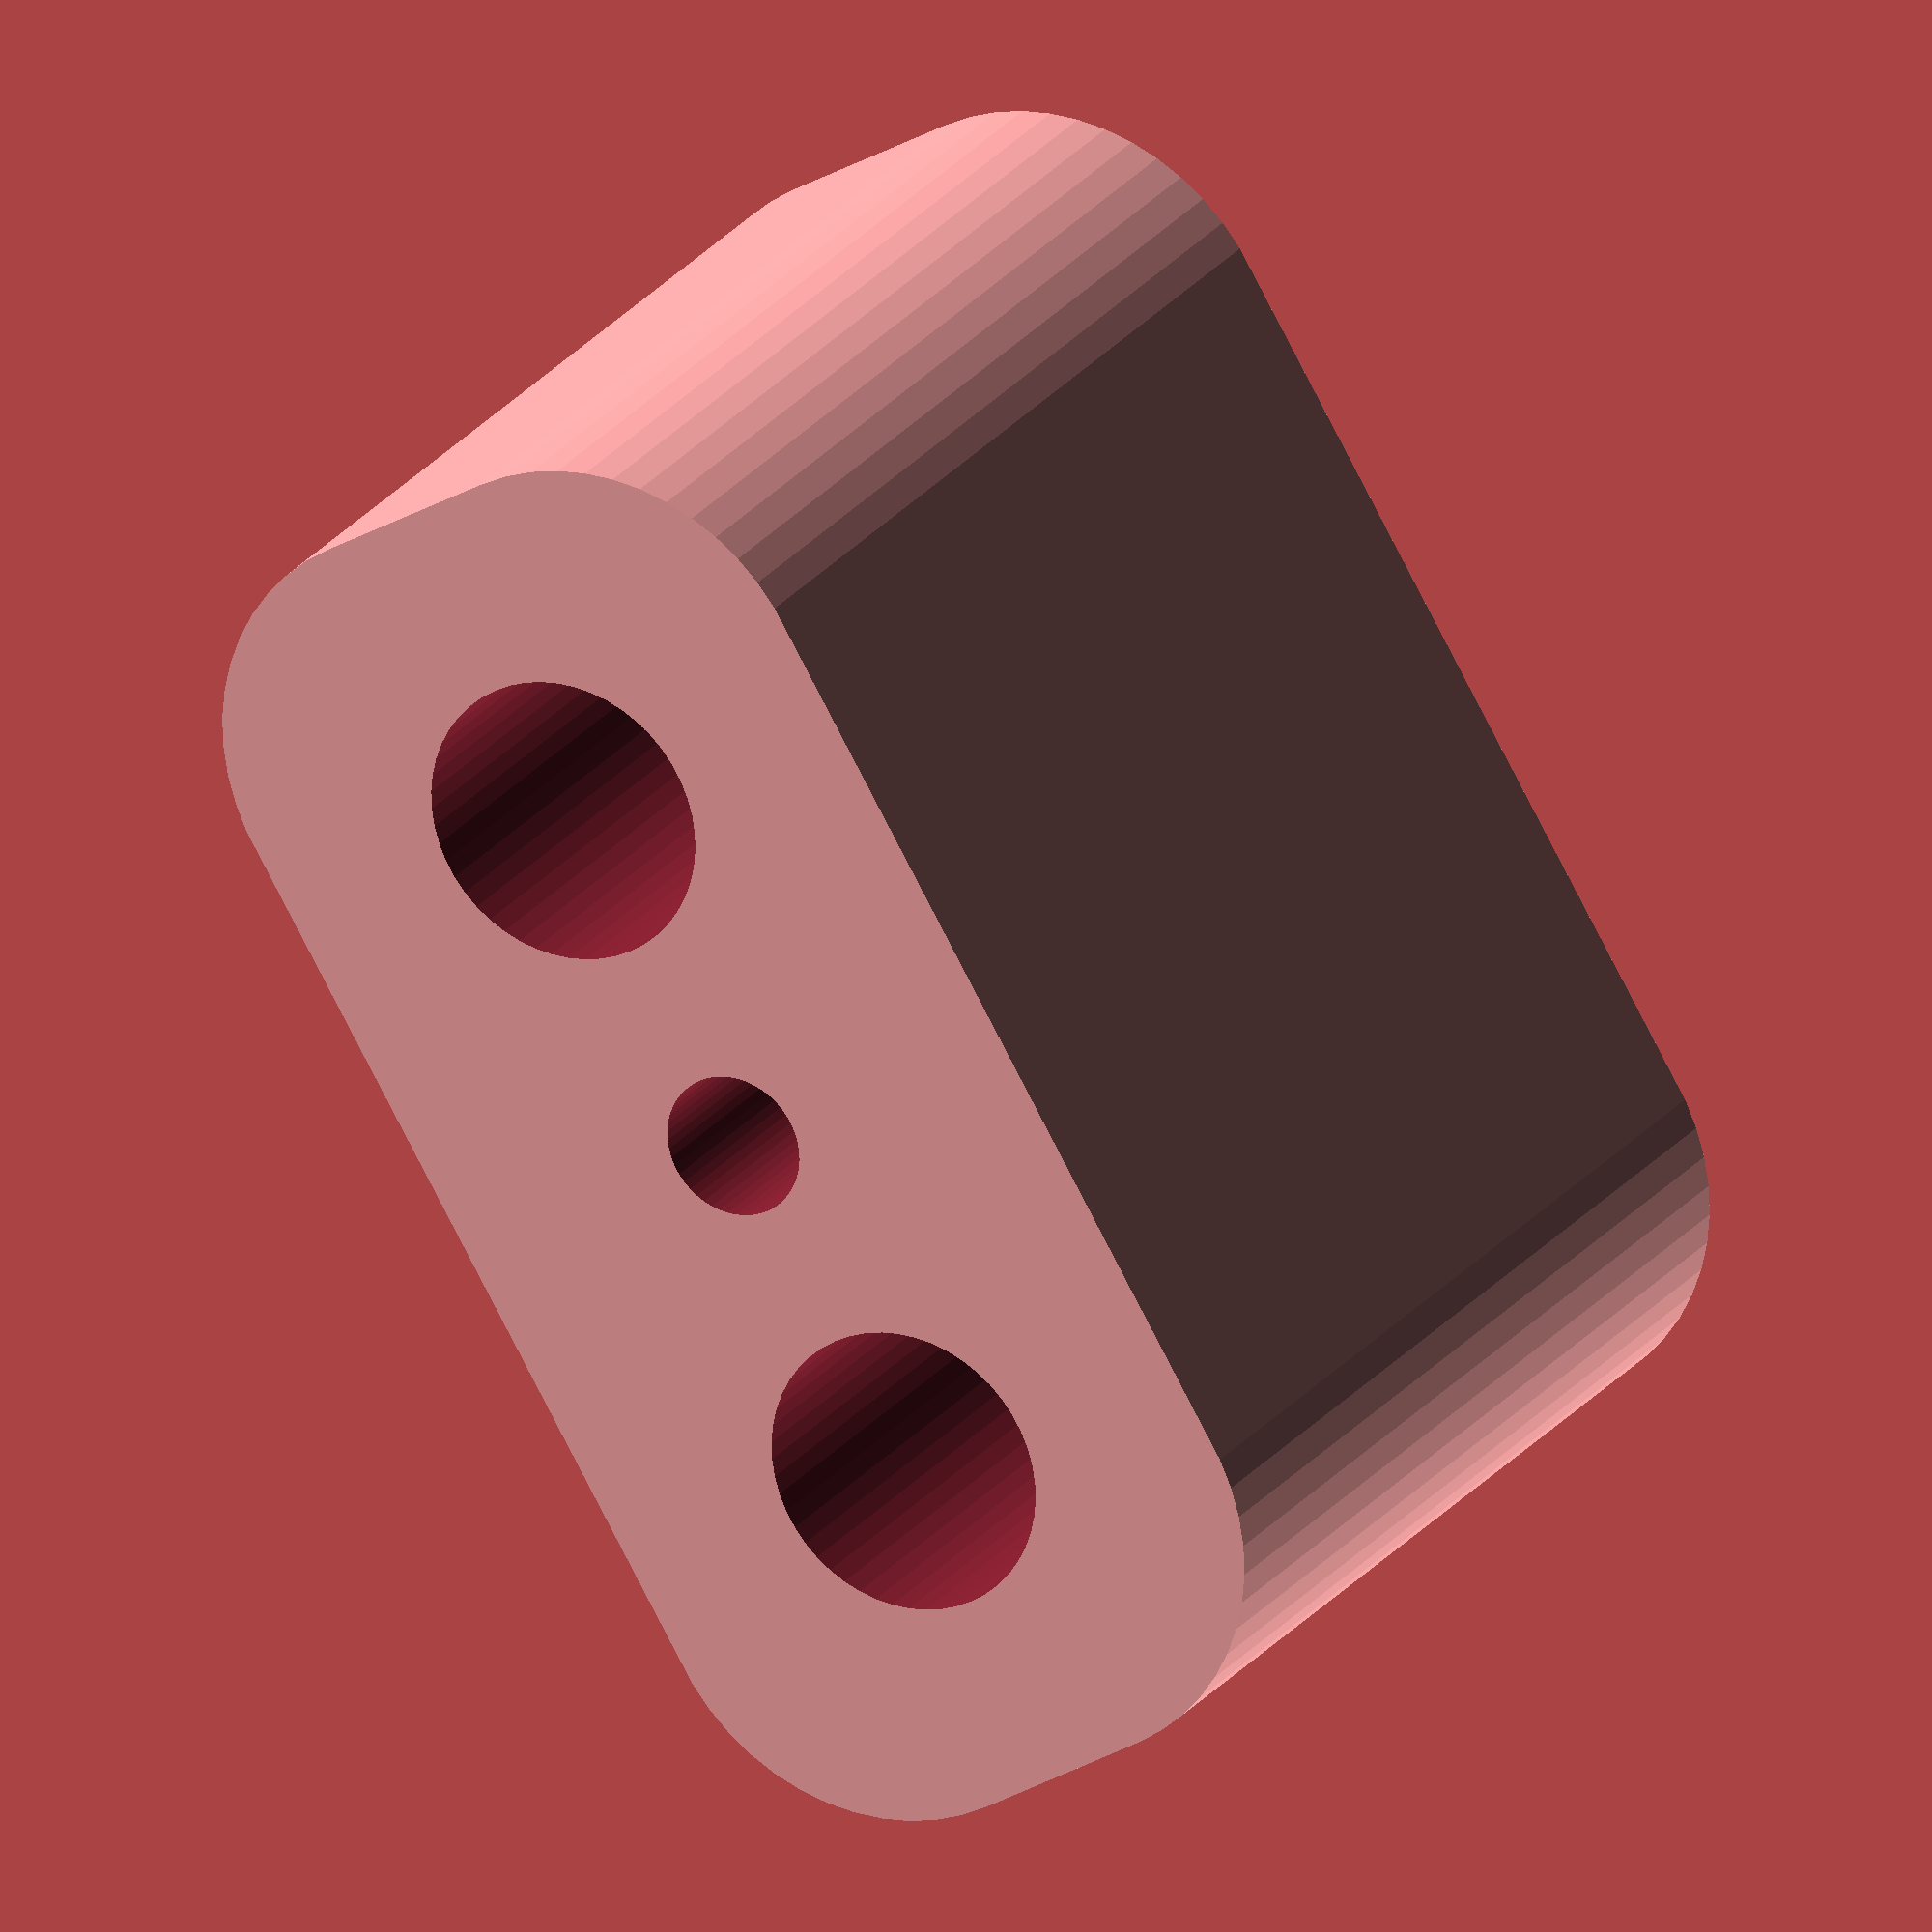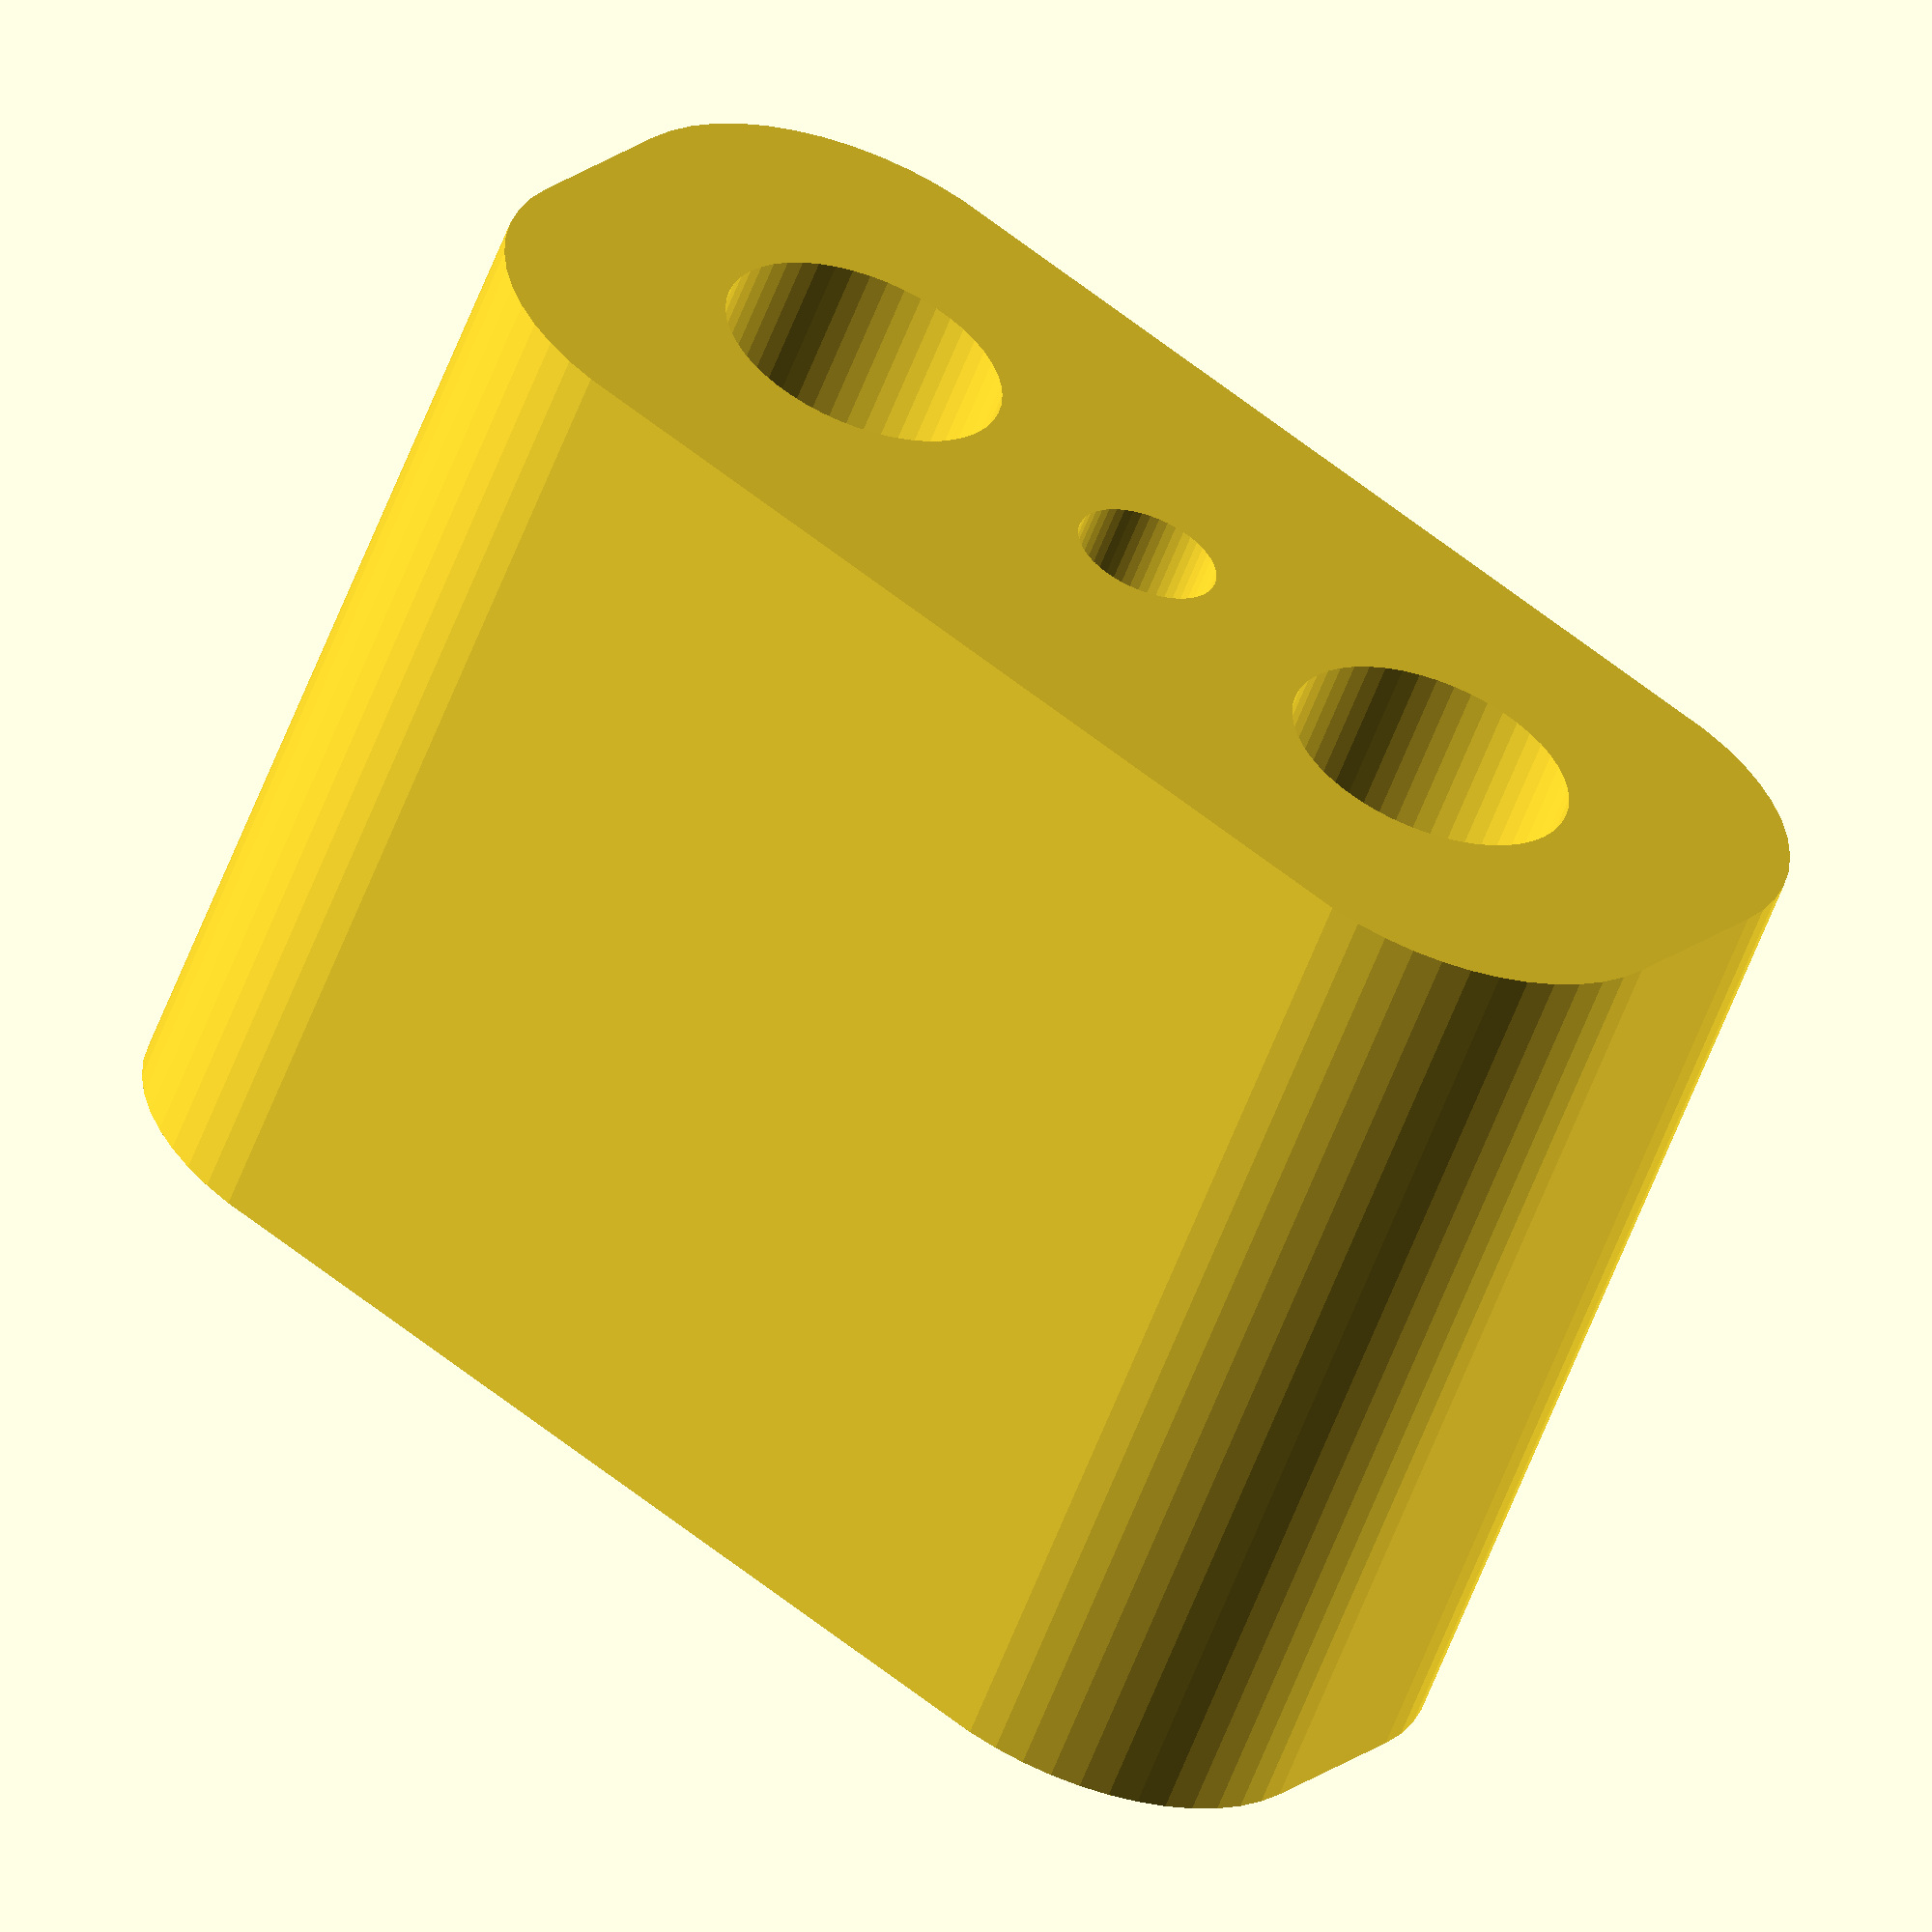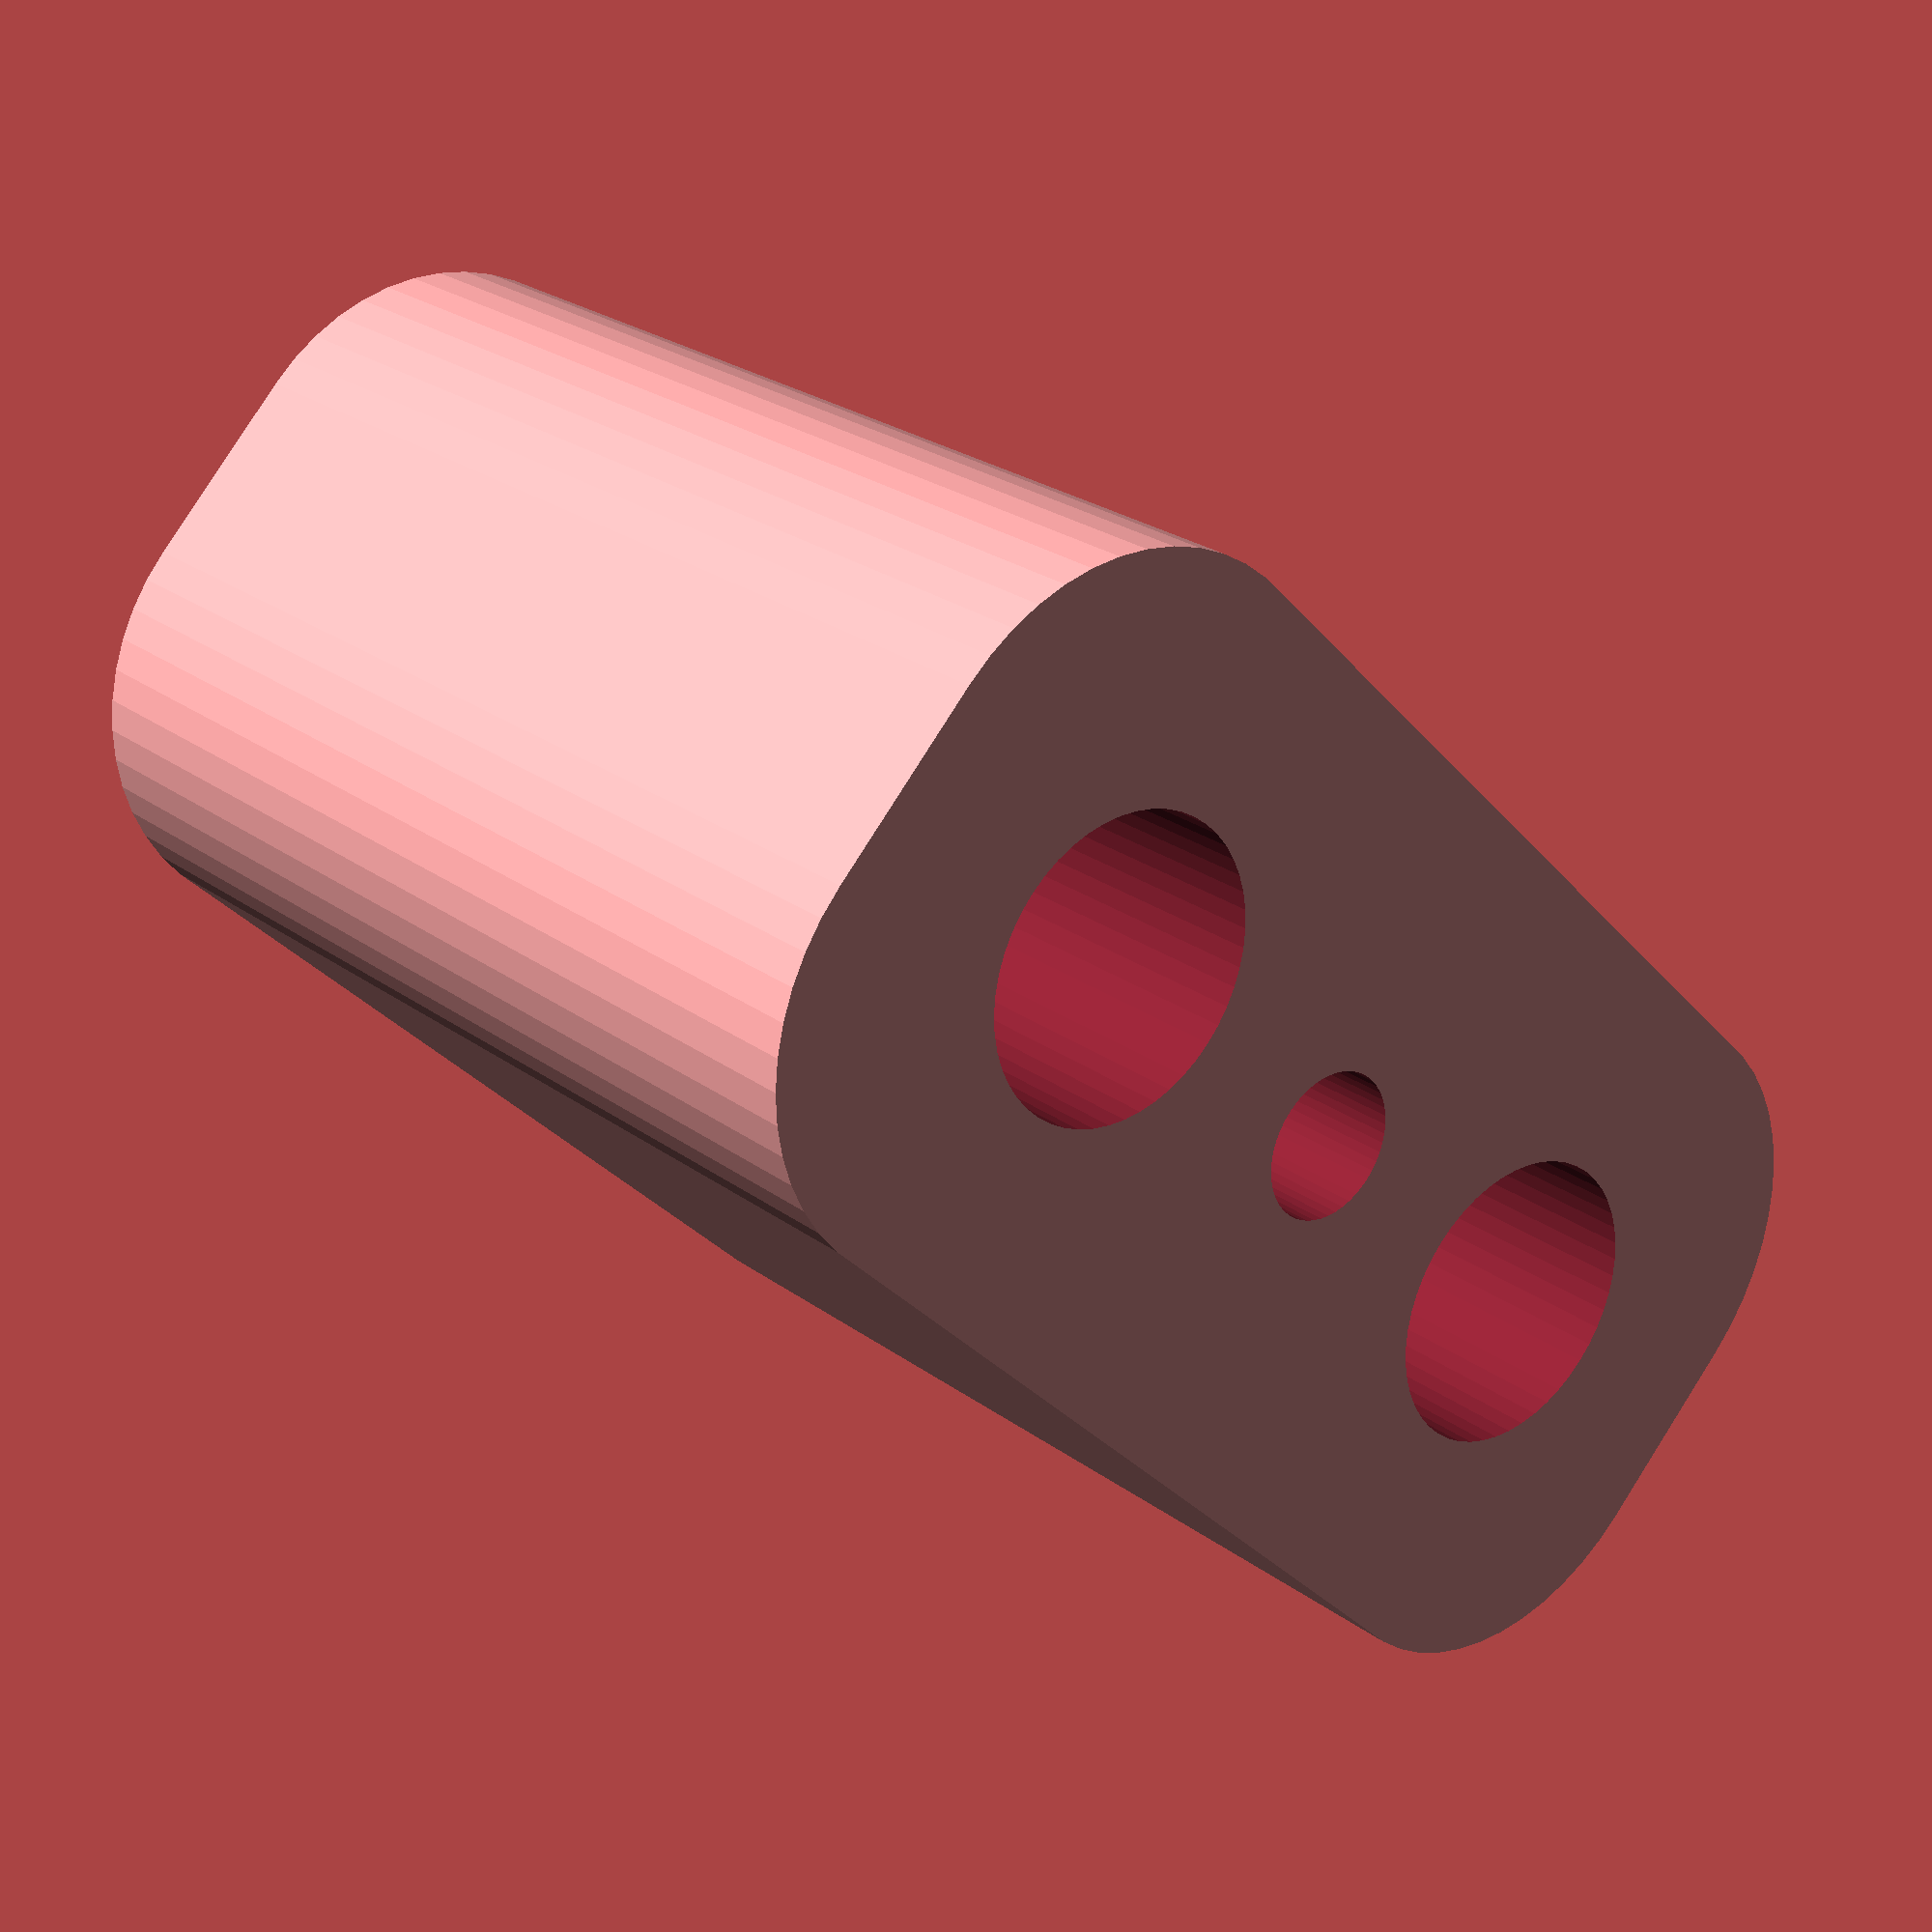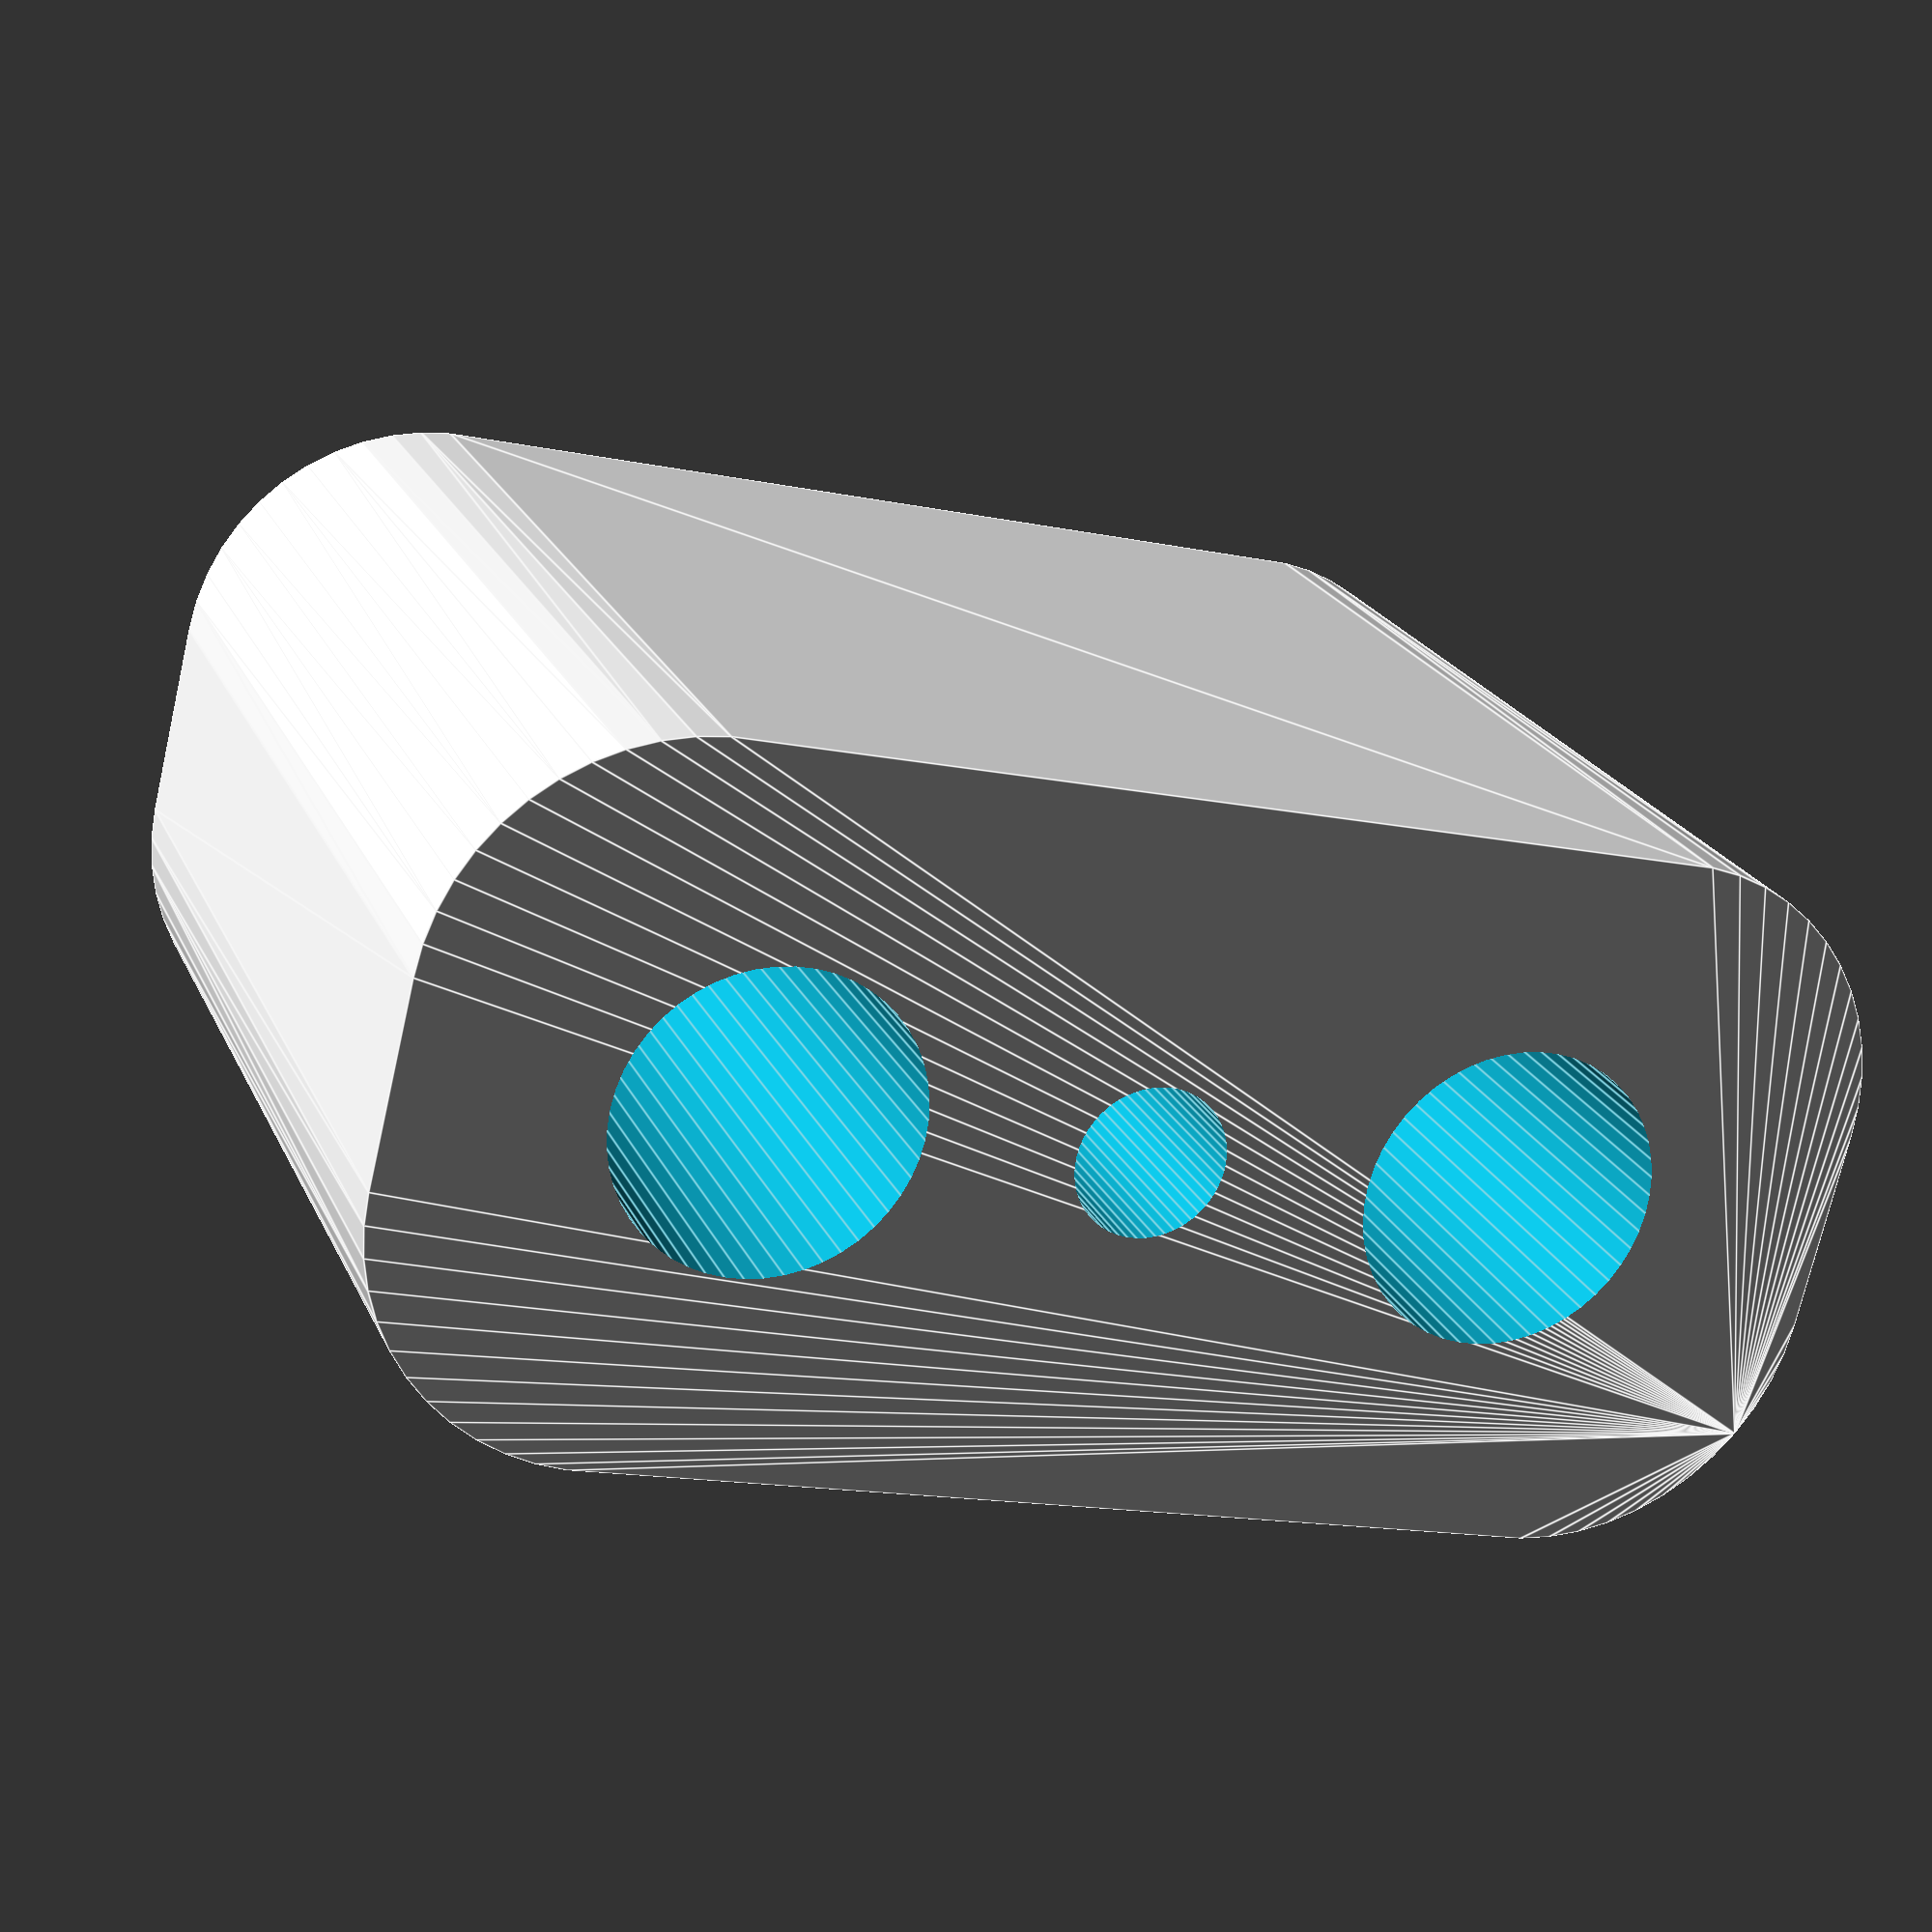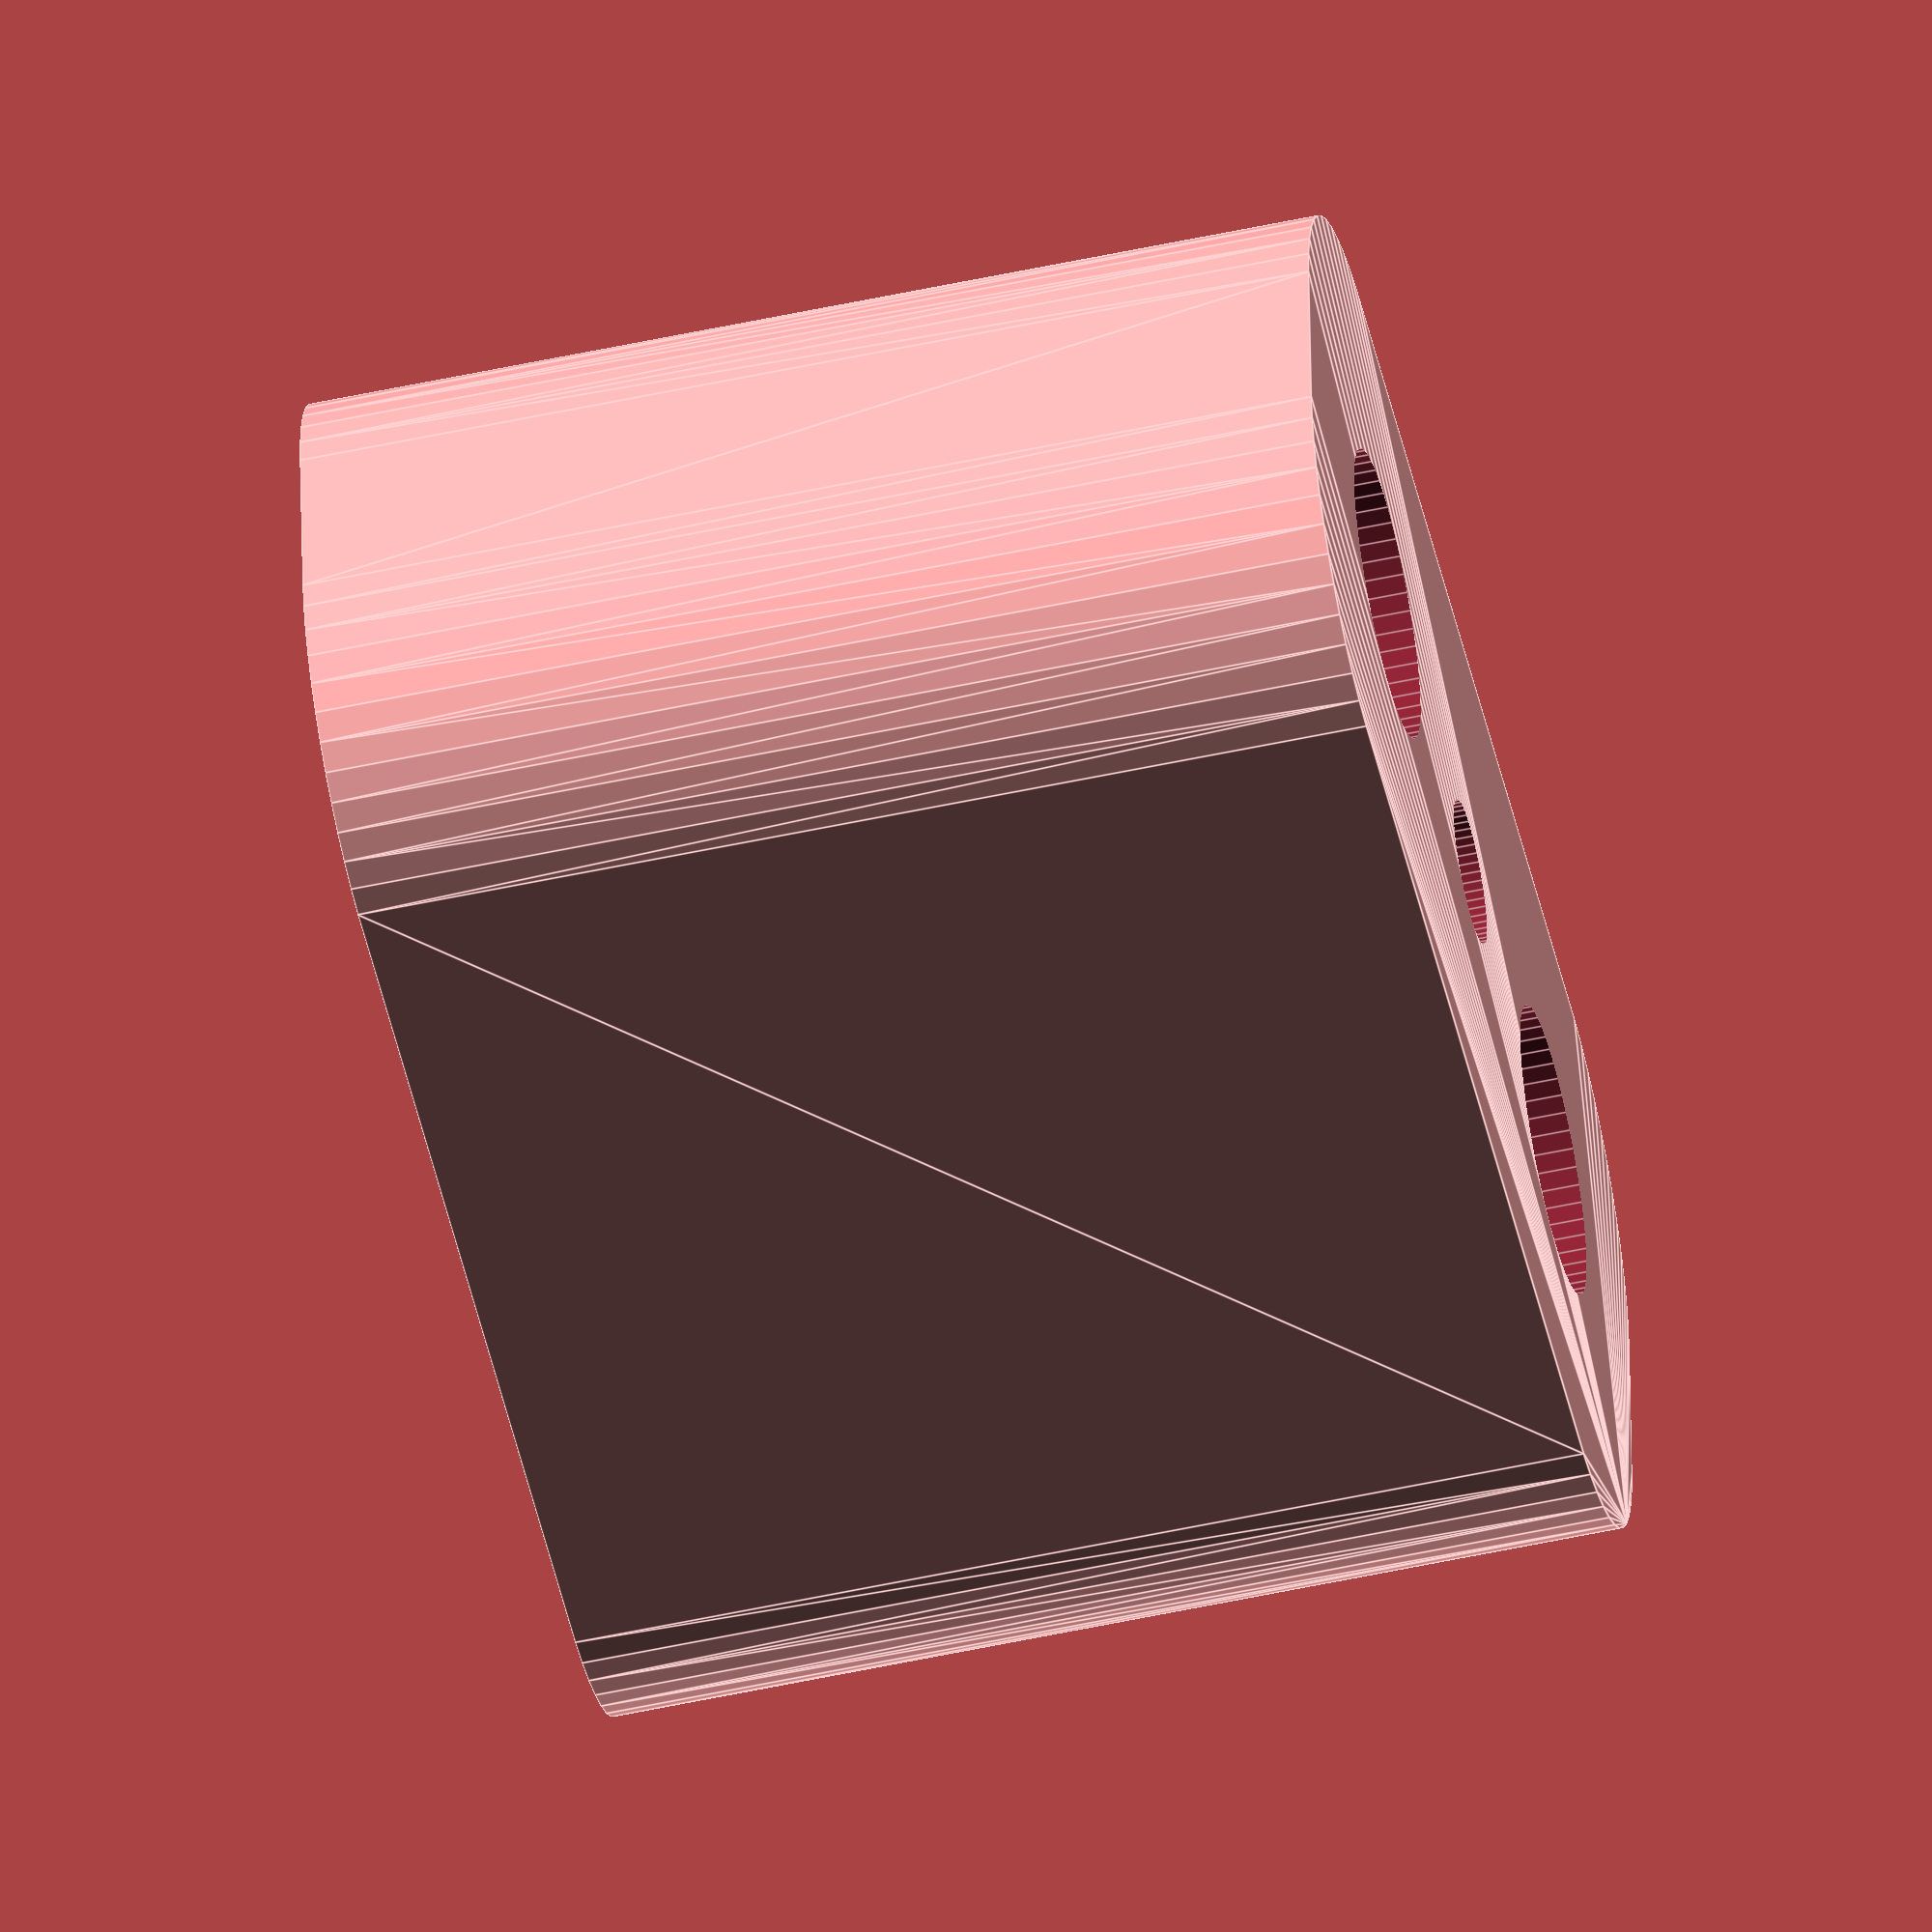
<openscad>
$fn = 50;


difference() {
	union() {
		*color(alpha = 1.0000000000, c = "gray") {
			translate(v = [0, 7, 0]) {
				linear_extrude(height = 1) {
					text(font = "Arial:style=Bold", halign = "center", size = 4.5000000000, text = "COMMENT plate main", valign = "center");
				}
			}
		}
		*color(alpha = 1.0000000000, c = "gray") {
			translate(v = [0, 14, 0]) {
				linear_extrude(height = 1) {
					text(font = "Arial:style=Bold", halign = "center", size = 4.5000000000, text = "COMMENT description oobb_plate_shape_p_type_21_depth_2_width_1_height_21_thickness_true_both_holes", valign = "center");
				}
			}
		}
		hull() {
			translate(v = [-9.5000000000, 2.0000000000, 0]) {
				cylinder(h = 21, r = 5);
			}
			translate(v = [9.5000000000, 2.0000000000, 0]) {
				cylinder(h = 21, r = 5);
			}
			translate(v = [-9.5000000000, -2.0000000000, 0]) {
				cylinder(h = 21, r = 5);
			}
			translate(v = [9.5000000000, -2.0000000000, 0]) {
				cylinder(h = 21, r = 5);
			}
		}
	}
	union() {
		*color(alpha = 1.0000000000, c = "gray") {
			translate(v = [0, 7, 0]) {
				linear_extrude(height = 1) {
					text(font = "Arial:style=Bold", halign = "center", size = 4.5000000000, text = "COMMENT holes main", valign = "center");
				}
			}
		}
		*color(alpha = 1.0000000000, c = "gray") {
			translate(v = [0, 14, 0]) {
				linear_extrude(height = 1) {
					text(font = "Arial:style=Bold", halign = "center", size = 4.5000000000, text = "COMMENT description oobb_holes_shape_n_type_2_width_1_height_21_thickness_true_both_holes", valign = "center");
				}
			}
		}
		translate(v = [-7.5000000000, 0.0000000000, 0]) {
			translate(v = [0, 0, -50]) {
				cylinder(h = 100, r = 3.0000000000);
			}
		}
		translate(v = [7.5000000000, 0.0000000000, 0]) {
			translate(v = [0, 0, -50]) {
				cylinder(h = 100, r = 3.0000000000);
			}
		}
		translate(v = [-7.5000000000, 0.0000000000, 0]) {
			translate(v = [0, 0, -50]) {
				cylinder(h = 100, r = 1.5000000000);
			}
		}
		translate(v = [0, 0, -50]) {
			cylinder(h = 100, r = 1.5000000000);
		}
		translate(v = [7.5000000000, 0.0000000000, 0]) {
			translate(v = [0, 0, -50]) {
				cylinder(h = 100, r = 1.5000000000);
			}
		}
	}
}
</openscad>
<views>
elev=337.1 azim=121.0 roll=206.7 proj=o view=wireframe
elev=58.2 azim=35.1 roll=339.5 proj=o view=wireframe
elev=154.9 azim=224.7 roll=220.5 proj=p view=wireframe
elev=158.6 azim=193.8 roll=198.9 proj=p view=edges
elev=234.1 azim=176.5 roll=257.0 proj=o view=edges
</views>
